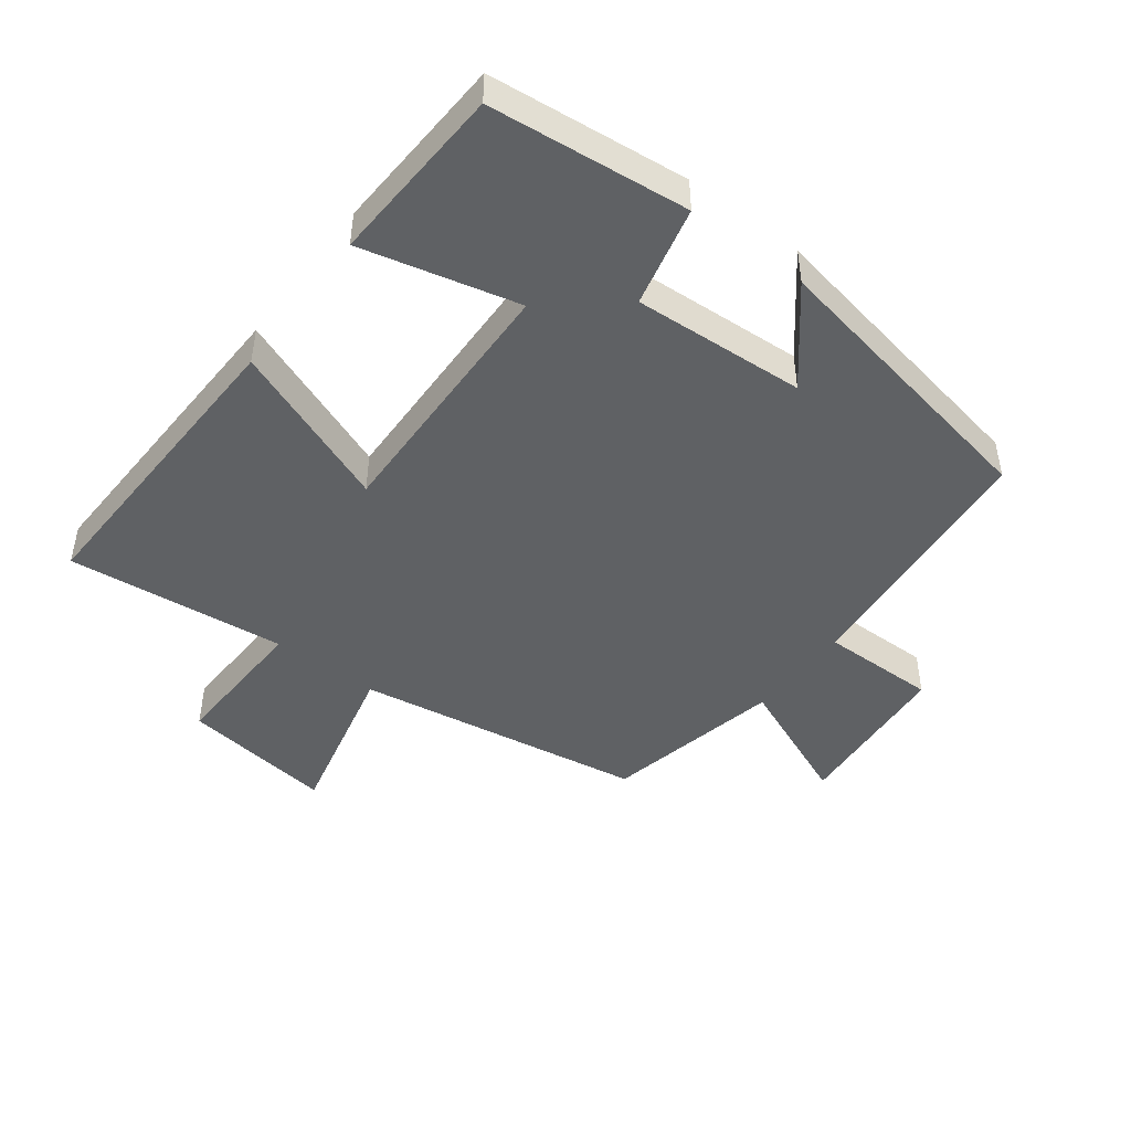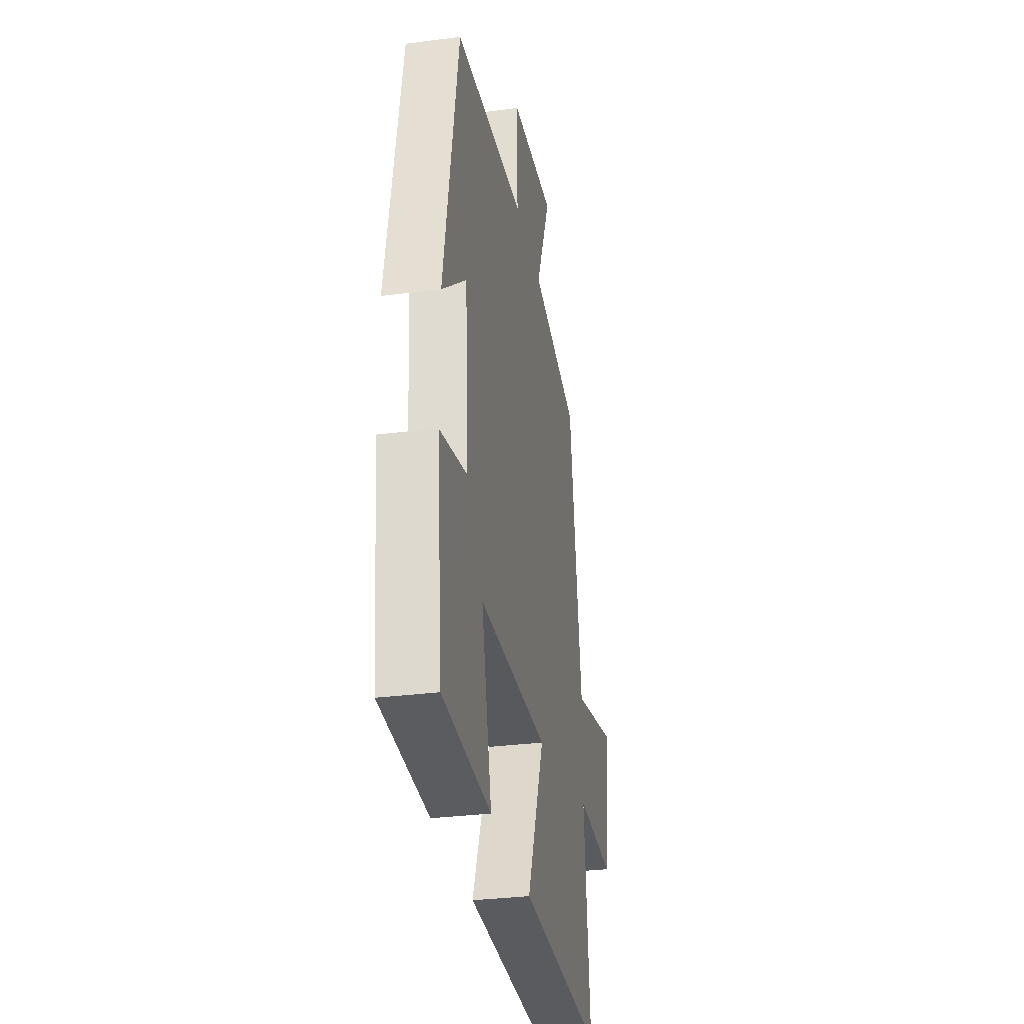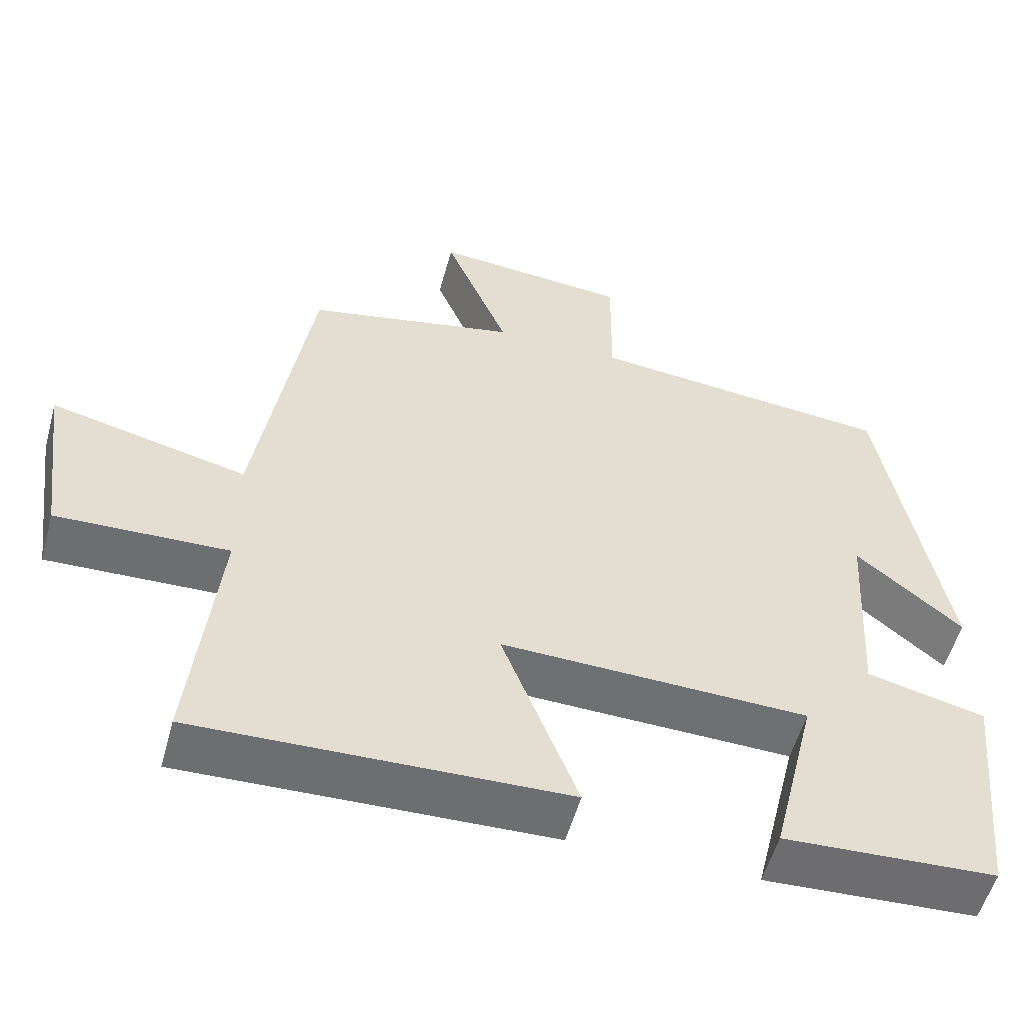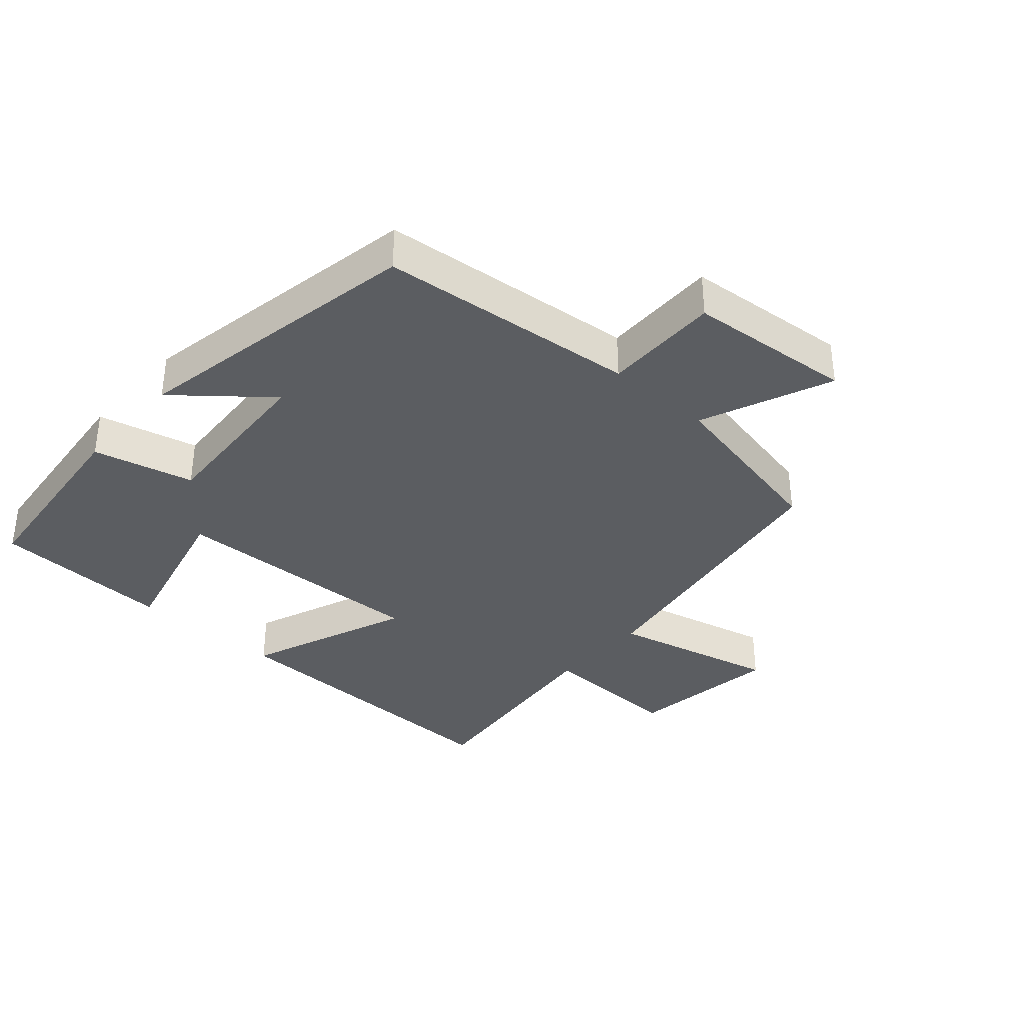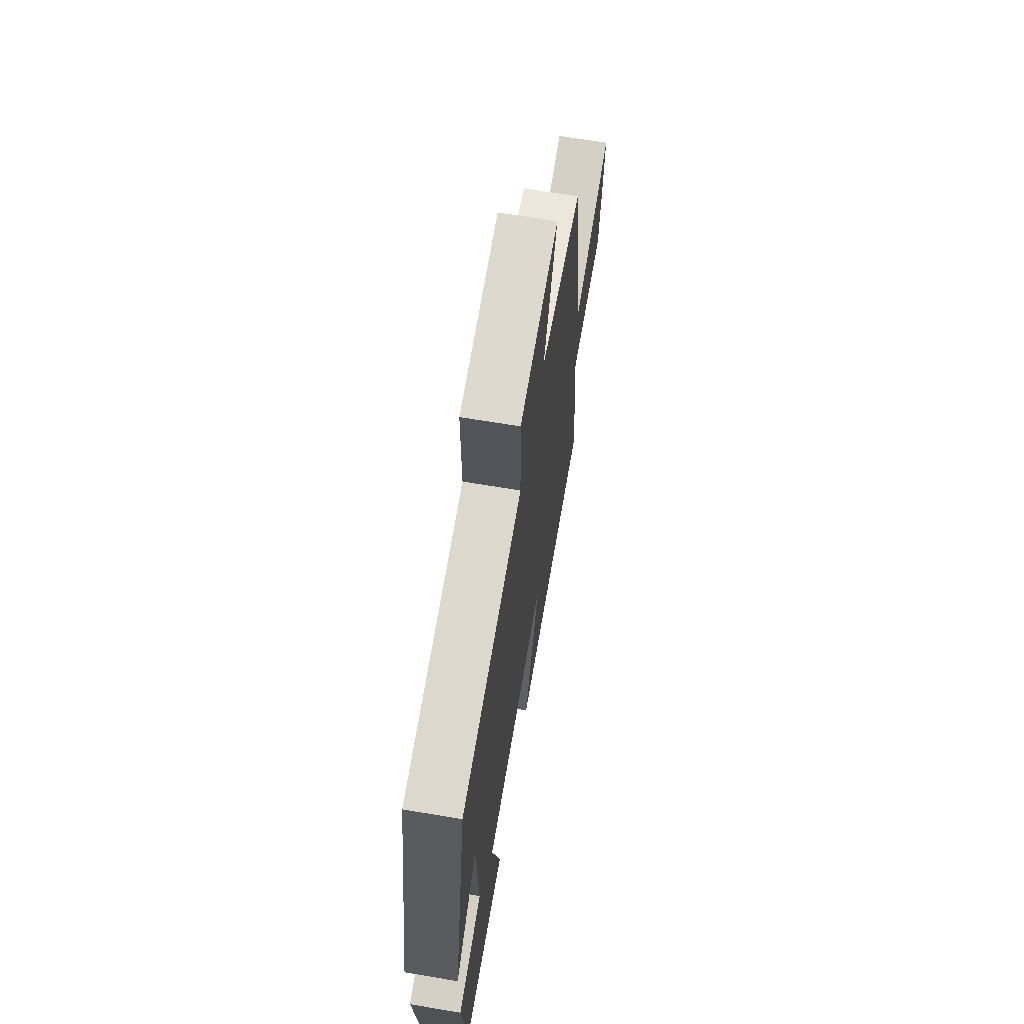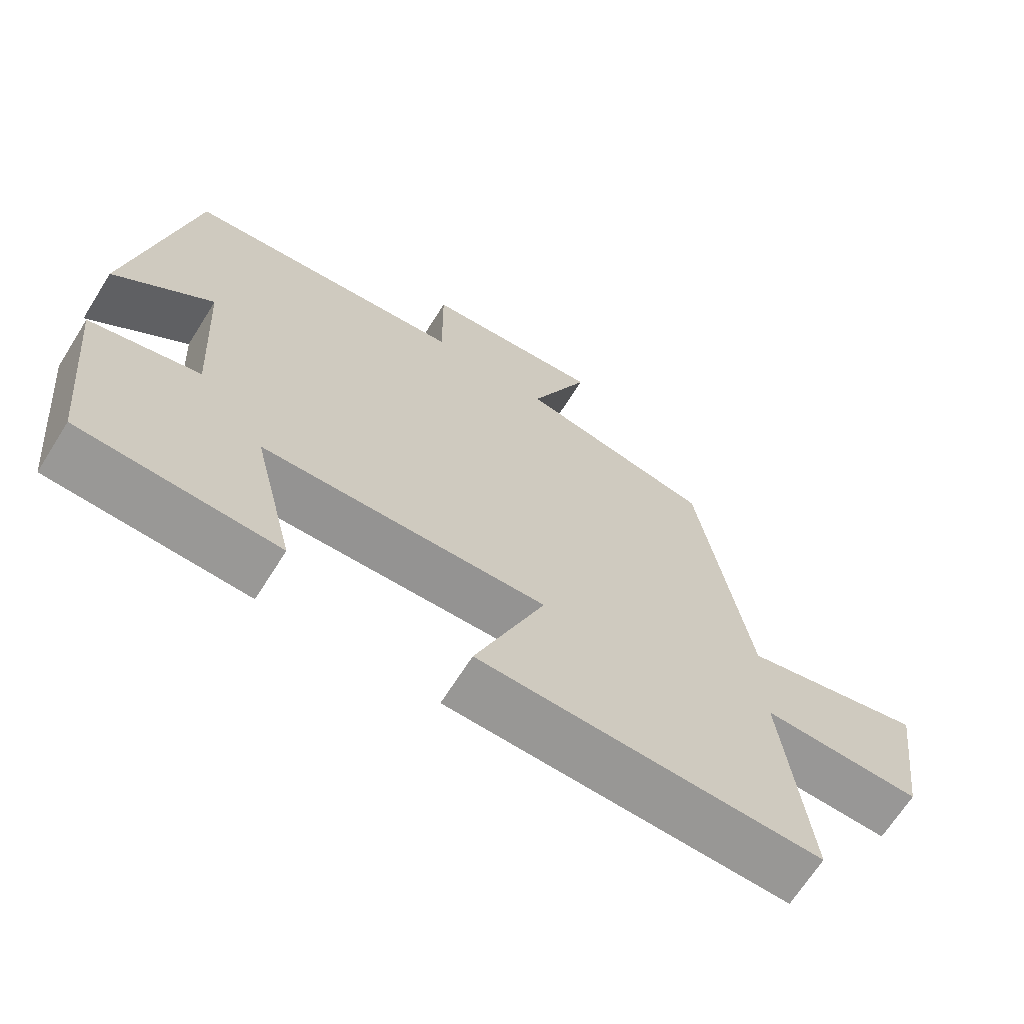
<metadata>
{"format":"obj","ext":"obj","renderer":"f3d","projection":"perspective","resolution":1024,"background":"white","views":[{"elev":-46.1,"azim":-127.2,"up":"+Y"},{"elev":-31.4,"azim":-79.5,"up":"+Z"},{"elev":-54.6,"azim":164.7,"up":"+Z"},{"elev":-35.7,"azim":-41.4,"up":"+Y"},{"elev":66.3,"azim":-80.4,"up":"+Z"},{"elev":-67.5,"azim":-32.2,"up":"+Z"}]}
</metadata>
<code>
v -0.417 0.07 0.461
v -0.018 0.07 0.5
v -0.02 0.07 0.68
v 0.236 0.07 0.702
v 0.152 0.07 0.5
v 0.428 0.07 0.442
v 0.5 0.07 -0.007
v 0.757 0.07 0.054
v 0.725 0.07 -0.182
v 0.5 0.07 -0.175
v 0.536 0.07 -0.514
v 0.054 0.07 -0.5
v 0.153 0.07 -0.246
v -0.249 0.07 -0.258
v -0.19 0.07 -0.5
v -0.468 0.07 -0.487
v -0.5 0.07 -0.18
v -0.345 0.07 -0.143
v -0.361 0.07 0.123
v -0.5 0.07 0.008
v -0.417 0 0.461
v -0.018 0 0.5
v -0.02 0 0.68
v 0.236 0 0.702
v 0.152 0 0.5
v 0.428 0 0.442
v 0.5 0 -0.007
v 0.757 0 0.054
v 0.725 0 -0.182
v 0.5 0 -0.175
v 0.536 0 -0.514
v 0.054 0 -0.5
v 0.153 0 -0.246
v -0.249 0 -0.258
v -0.19 0 -0.5
v -0.468 0 -0.487
v -0.5 0 -0.18
v -0.345 0 -0.143
v -0.361 0 0.123
v -0.5 0 0.008
f 19 20 1 2
f 18 19 2
f 15 16 17 18
f 14 15 18
f 13 14 18 2
f 10 11 12 13
f 10 13 2 3
f 7 8 9 10
f 5 6 7 10
f 5 10 3
f 3 4 5
f 22 21 40 39
f 22 39 38
f 38 37 36 35
f 38 35 34
f 22 38 34 33
f 33 32 31 30
f 23 22 33 30
f 30 29 28 27
f 30 27 26 25
f 23 30 25
f 25 24 23
f 1 21 22 2
f 2 22 23 3
f 3 23 24 4
f 4 24 25 5
f 5 25 26 6
f 6 26 27 7
f 7 27 28 8
f 8 28 29 9
f 9 29 30 10
f 10 30 31 11
f 11 31 32 12
f 12 32 33 13
f 13 33 34 14
f 14 34 35 15
f 15 35 36 16
f 16 36 37 17
f 17 37 38 18
f 18 38 39 19
f 19 39 40 20
f 20 40 21 1

</code>
